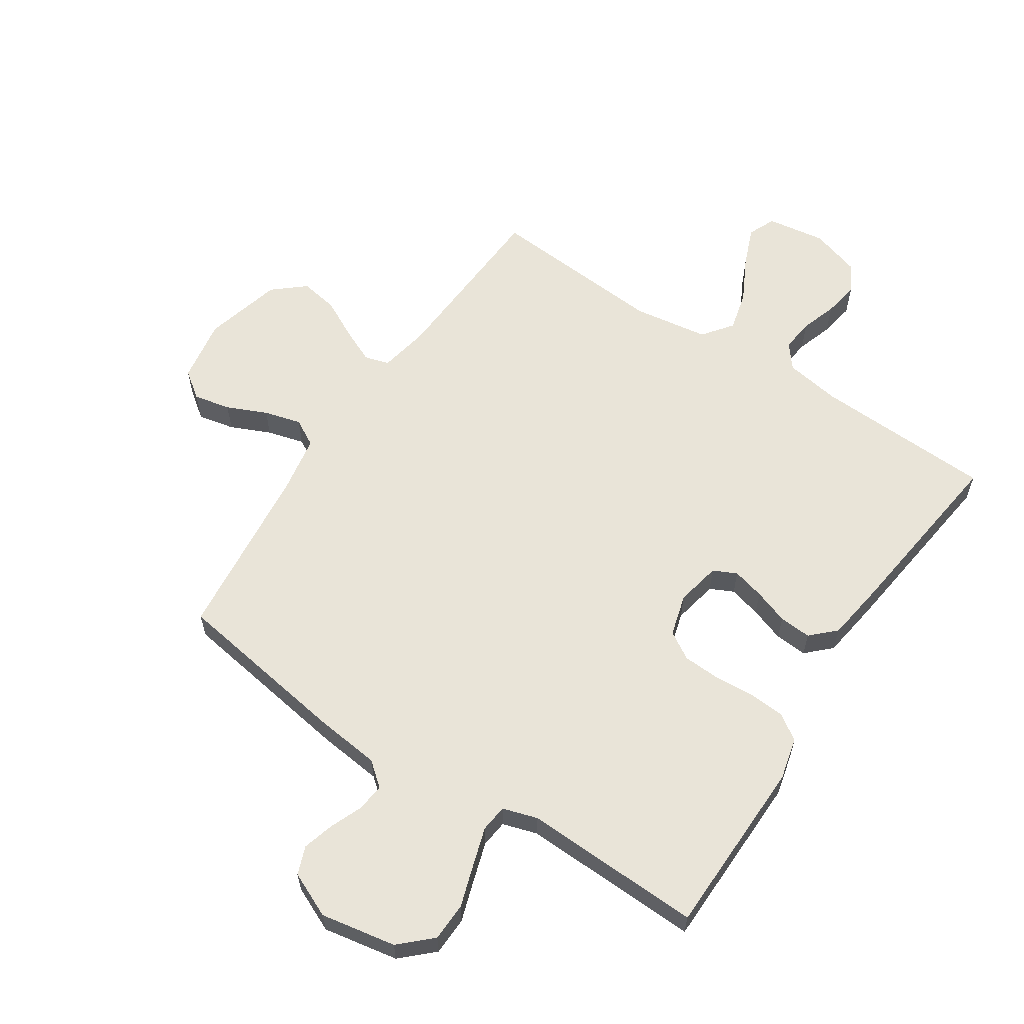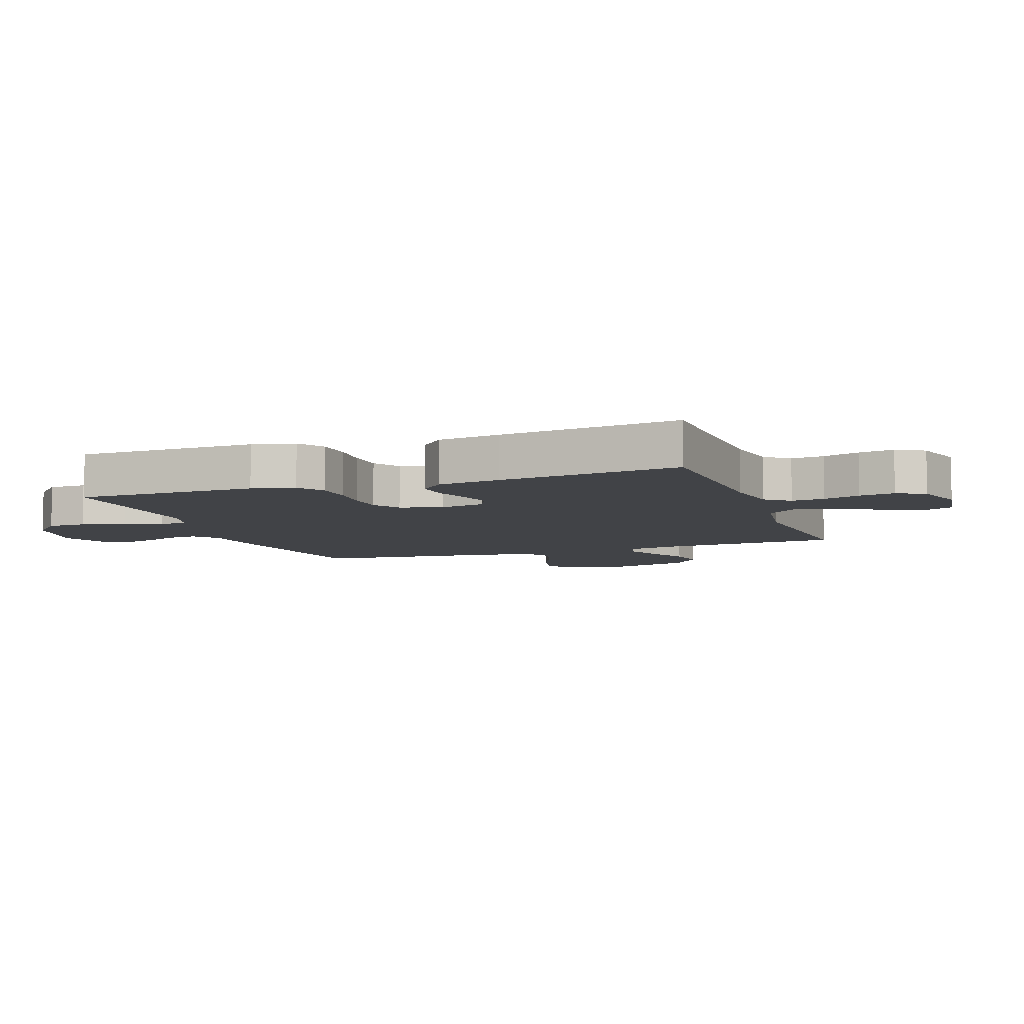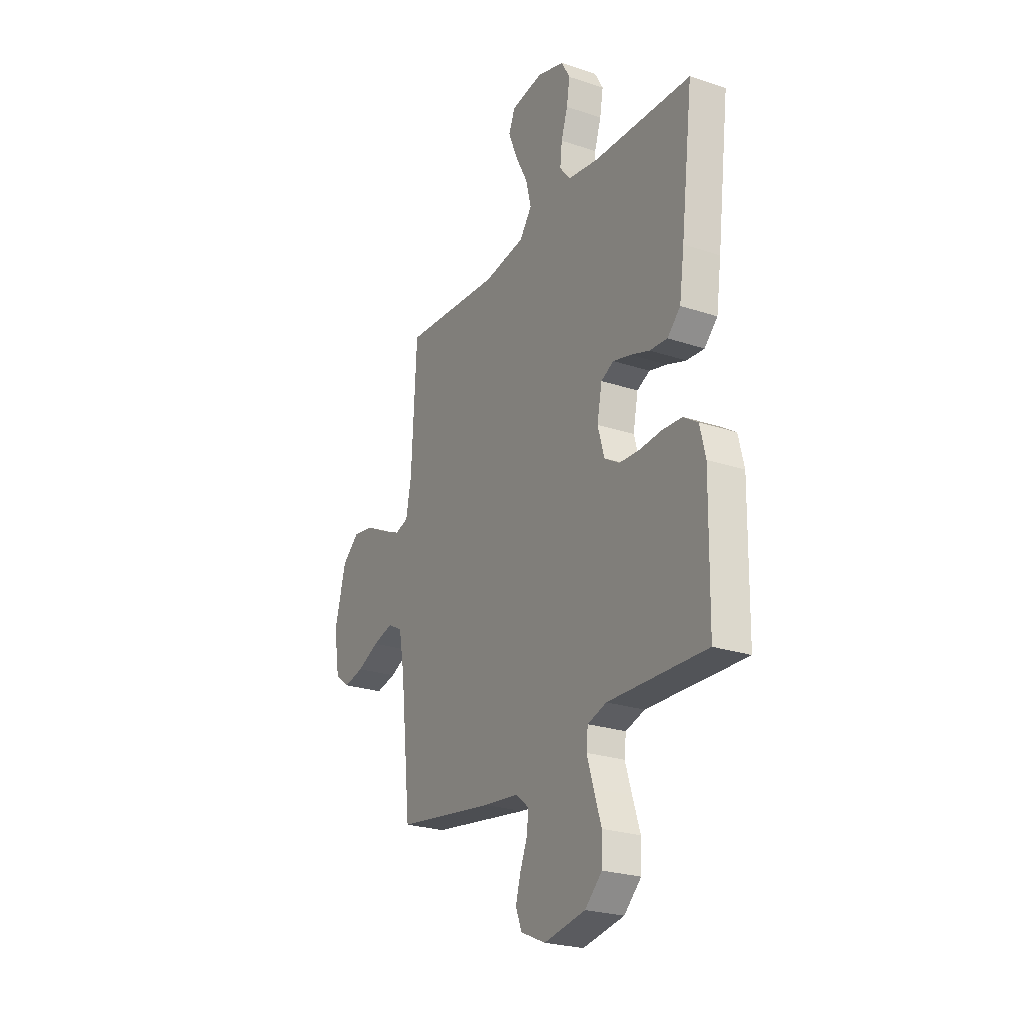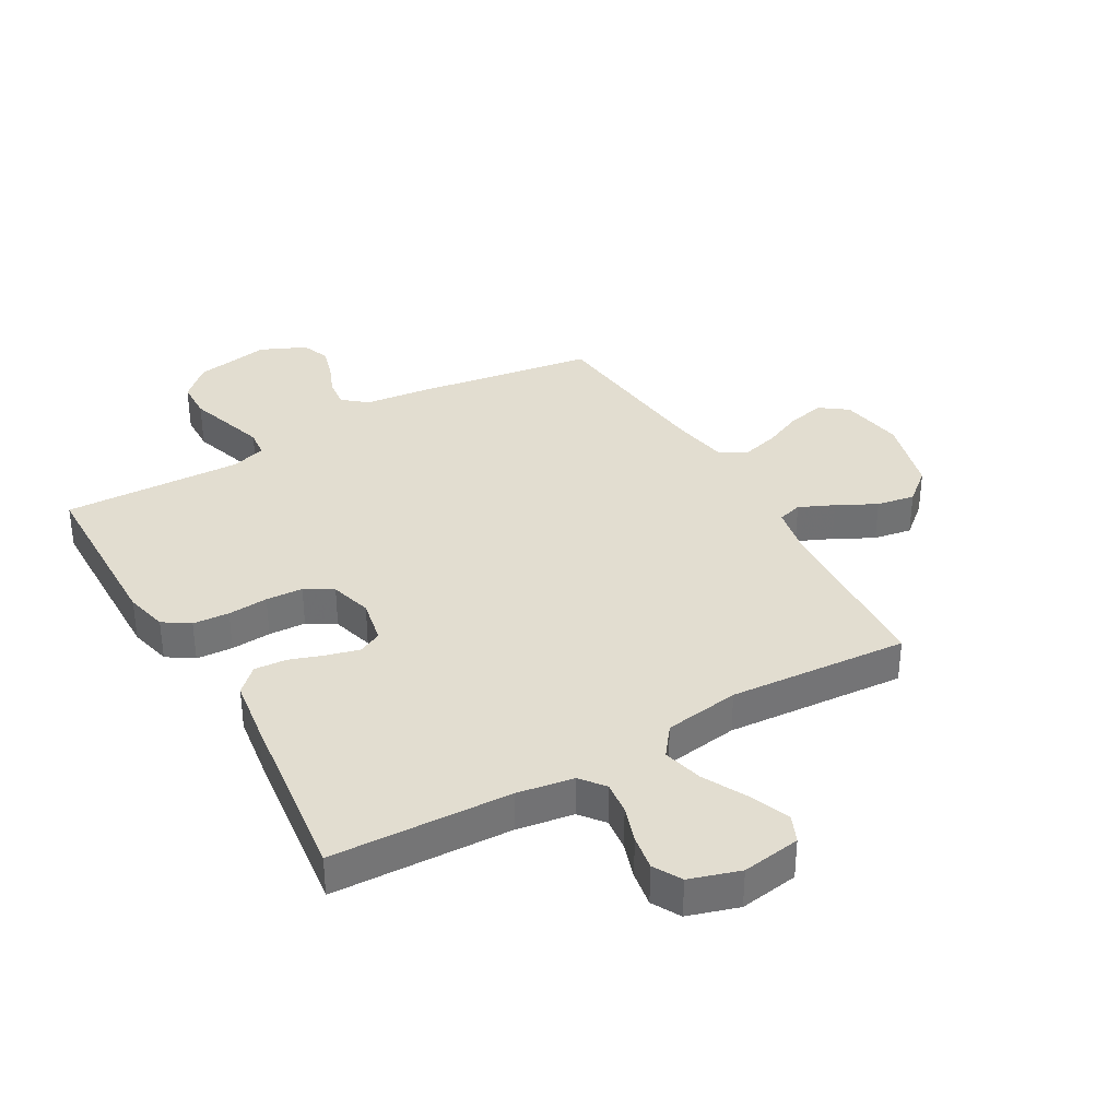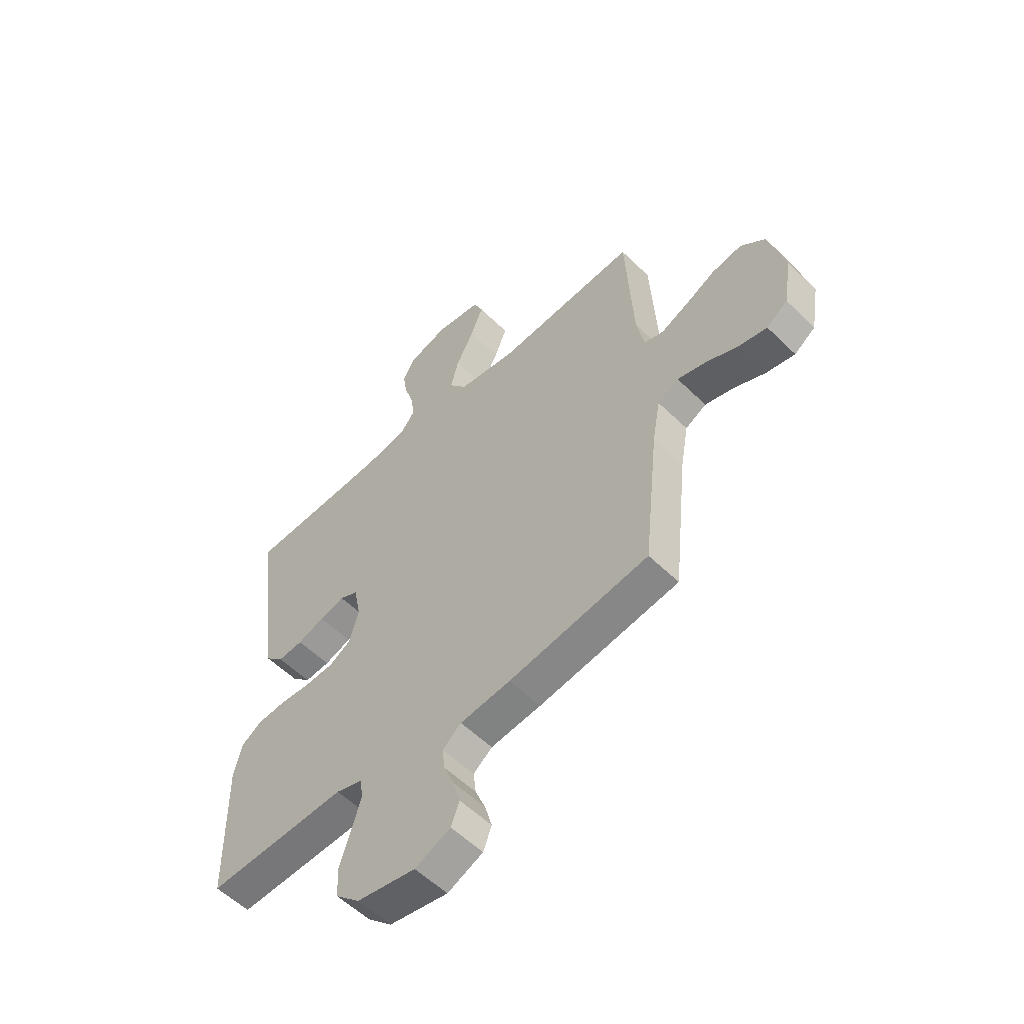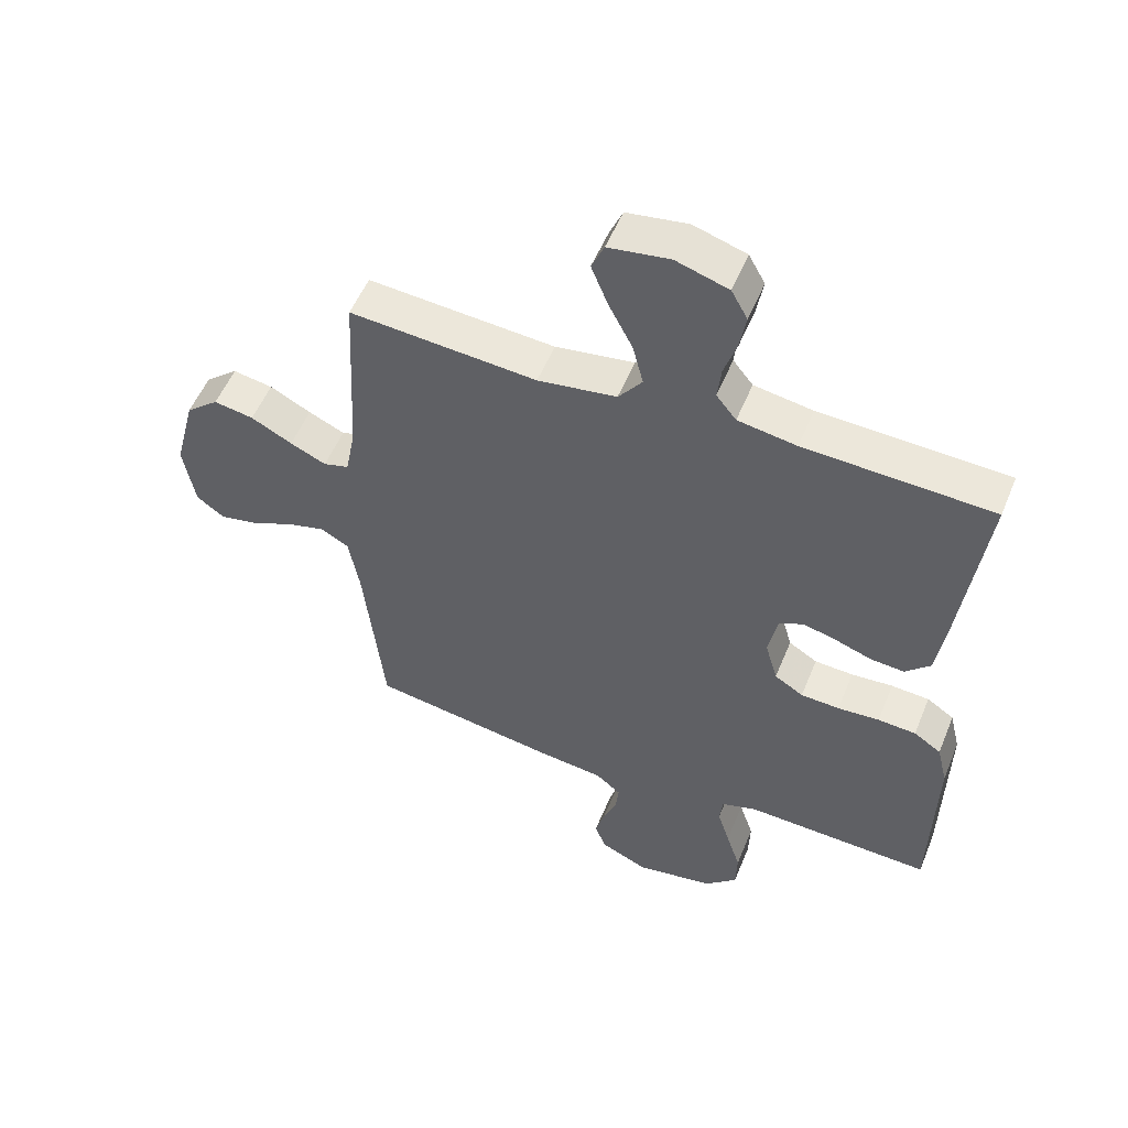
<metadata>
{"format":"obj","ext":"obj","renderer":"f3d","projection":"perspective","resolution":1024,"background":"white","views":[{"elev":60.4,"azim":-146.5,"up":"+Y"},{"elev":-7.2,"azim":-70.4,"up":"+Y"},{"elev":-24.7,"azim":-118.6,"up":"+Z"},{"elev":35.4,"azim":-29.8,"up":"+Y"},{"elev":-55.8,"azim":44.3,"up":"+Z"},{"elev":53.8,"azim":-157.9,"up":"+Z"}]}
</metadata>
<code>
v 0.5 0.07 0.5
v 0.516 0.07 0.2
v 0.532 0.07 0.117
v 0.573 0.07 0.105
v 0.631 0.07 0.131
v 0.697 0.07 0.165
v 0.761 0.07 0.176
v 0.814 0.07 0.131
v 0.848 0.07 0
v 0.83 0.07 -0.107
v 0.785 0.07 -0.14
v 0.723 0.07 -0.127
v 0.656 0.07 -0.097
v 0.594 0.07 -0.08
v 0.549 0.07 -0.105
v 0.532 0.07 -0.2
v 0.5 0.07 -0.5
v 0.2 0.07 -0.546
v 0.092 0.07 -0.558
v 0.052 0.07 -0.591
v 0.057 0.07 -0.638
v 0.079 0.07 -0.692
v 0.094 0.07 -0.745
v 0.076 0.07 -0.792
v 0 0.07 -0.826
v -0.126 0.07 -0.803
v -0.178 0.07 -0.754
v -0.18 0.07 -0.689
v -0.157 0.07 -0.618
v -0.137 0.07 -0.554
v -0.142 0.07 -0.508
v -0.2 0.07 -0.49
v -0.5 0.07 -0.5
v -0.505 0.07 -0.2
v -0.488 0.07 -0.129
v -0.444 0.07 -0.1
v -0.383 0.07 -0.096
v -0.316 0.07 -0.101
v -0.254 0.07 -0.098
v -0.208 0.07 -0.07
v -0.188 0.07 0
v -0.203 0.07 0.075
v -0.242 0.07 0.094
v -0.296 0.07 0.08
v -0.354 0.07 0.06
v -0.408 0.07 0.056
v -0.448 0.07 0.095
v -0.463 0.07 0.2
v -0.5 0.07 0.5
v -0.2 0.07 0.512
v -0.106 0.07 0.527
v -0.074 0.07 0.567
v -0.08 0.07 0.622
v -0.1 0.07 0.683
v -0.11 0.07 0.742
v -0.084 0.07 0.789
v 0 0.07 0.815
v 0.098 0.07 0.8
v 0.118 0.07 0.754
v 0.091 0.07 0.687
v 0.053 0.07 0.614
v 0.036 0.07 0.547
v 0.074 0.07 0.497
v 0.2 0.07 0.478
v 0.5 0 0.5
v 0.516 0 0.2
v 0.532 0 0.117
v 0.573 0 0.105
v 0.631 0 0.131
v 0.697 0 0.165
v 0.761 0 0.176
v 0.814 0 0.131
v 0.848 0 0
v 0.83 0 -0.107
v 0.785 0 -0.14
v 0.723 0 -0.127
v 0.656 0 -0.097
v 0.594 0 -0.08
v 0.549 0 -0.105
v 0.532 0 -0.2
v 0.5 0 -0.5
v 0.2 0 -0.546
v 0.092 0 -0.558
v 0.052 0 -0.591
v 0.057 0 -0.638
v 0.079 0 -0.692
v 0.094 0 -0.745
v 0.076 0 -0.792
v 0 0 -0.826
v -0.126 0 -0.803
v -0.178 0 -0.754
v -0.18 0 -0.689
v -0.157 0 -0.618
v -0.137 0 -0.554
v -0.142 0 -0.508
v -0.2 0 -0.49
v -0.5 0 -0.5
v -0.505 0 -0.2
v -0.488 0 -0.129
v -0.444 0 -0.1
v -0.383 0 -0.096
v -0.316 0 -0.101
v -0.254 0 -0.098
v -0.208 0 -0.07
v -0.188 0 0
v -0.203 0 0.075
v -0.242 0 0.094
v -0.296 0 0.08
v -0.354 0 0.06
v -0.408 0 0.056
v -0.448 0 0.095
v -0.463 0 0.2
v -0.5 0 0.5
v -0.2 0 0.512
v -0.106 0 0.527
v -0.074 0 0.567
v -0.08 0 0.622
v -0.1 0 0.683
v -0.11 0 0.742
v -0.084 0 0.789
v 0 0 0.815
v 0.098 0 0.8
v 0.118 0 0.754
v 0.091 0 0.687
v 0.053 0 0.614
v 0.036 0 0.547
v 0.074 0 0.497
v 0.2 0 0.478
f 59 60 61
f 58 59 61
f 57 58 61
f 56 57 61
f 55 56 61
f 54 55 61
f 53 54 61
f 52 53 61 62
f 51 52 62 63
f 48 49 50
f 47 48 50
f 46 47 50
f 45 46 50
f 44 45 50
f 50 51 63
f 44 50 63
f 43 44 63
f 36 37 38
f 35 36 38
f 34 35 38
f 33 34 38
f 32 33 38
f 31 32 38 39
f 27 28 29
f 26 27 29
f 25 26 29
f 24 25 29
f 23 24 29
f 22 23 29
f 21 22 29
f 20 21 29 30
f 19 20 30 31
f 31 39 40
f 19 31 40
f 18 19 40
f 17 18 40
f 16 17 40
f 11 12 13
f 10 11 13
f 9 10 13
f 8 9 13
f 7 8 13
f 6 7 13
f 5 6 13
f 4 5 13 14
f 3 4 14 15
f 64 1 2
f 3 15 16
f 2 3 16
f 64 2 16
f 63 64 16
f 43 63 16
f 42 43 16
f 16 40 41
f 16 41 42
f 125 124 123
f 125 123 122
f 125 122 121
f 125 121 120
f 125 120 119
f 125 119 118
f 125 118 117
f 126 125 117 116
f 127 126 116 115
f 114 113 112
f 114 112 111
f 114 111 110
f 114 110 109
f 114 109 108
f 127 115 114
f 127 114 108
f 127 108 107
f 102 101 100
f 102 100 99
f 102 99 98
f 102 98 97
f 102 97 96
f 103 102 96 95
f 93 92 91
f 93 91 90
f 93 90 89
f 93 89 88
f 93 88 87
f 93 87 86
f 93 86 85
f 94 93 85 84
f 95 94 84 83
f 104 103 95
f 104 95 83
f 104 83 82
f 104 82 81
f 104 81 80
f 77 76 75
f 77 75 74
f 77 74 73
f 77 73 72
f 77 72 71
f 77 71 70
f 77 70 69
f 78 77 69 68
f 79 78 68 67
f 66 65 128
f 80 79 67
f 80 67 66
f 80 66 128
f 80 128 127
f 80 127 107
f 80 107 106
f 105 104 80
f 106 105 80
f 1 65 66 2
f 2 66 67 3
f 3 67 68 4
f 4 68 69 5
f 5 69 70 6
f 6 70 71 7
f 7 71 72 8
f 8 72 73 9
f 9 73 74 10
f 10 74 75 11
f 11 75 76 12
f 12 76 77 13
f 13 77 78 14
f 14 78 79 15
f 15 79 80 16
f 16 80 81 17
f 17 81 82 18
f 18 82 83 19
f 19 83 84 20
f 20 84 85 21
f 21 85 86 22
f 22 86 87 23
f 23 87 88 24
f 24 88 89 25
f 25 89 90 26
f 26 90 91 27
f 27 91 92 28
f 28 92 93 29
f 29 93 94 30
f 30 94 95 31
f 31 95 96 32
f 32 96 97 33
f 33 97 98 34
f 34 98 99 35
f 35 99 100 36
f 36 100 101 37
f 37 101 102 38
f 38 102 103 39
f 39 103 104 40
f 40 104 105 41
f 41 105 106 42
f 42 106 107 43
f 43 107 108 44
f 44 108 109 45
f 45 109 110 46
f 46 110 111 47
f 47 111 112 48
f 48 112 113 49
f 49 113 114 50
f 50 114 115 51
f 51 115 116 52
f 52 116 117 53
f 53 117 118 54
f 54 118 119 55
f 55 119 120 56
f 56 120 121 57
f 57 121 122 58
f 58 122 123 59
f 59 123 124 60
f 60 124 125 61
f 61 125 126 62
f 62 126 127 63
f 63 127 128 64
f 64 128 65 1

</code>
